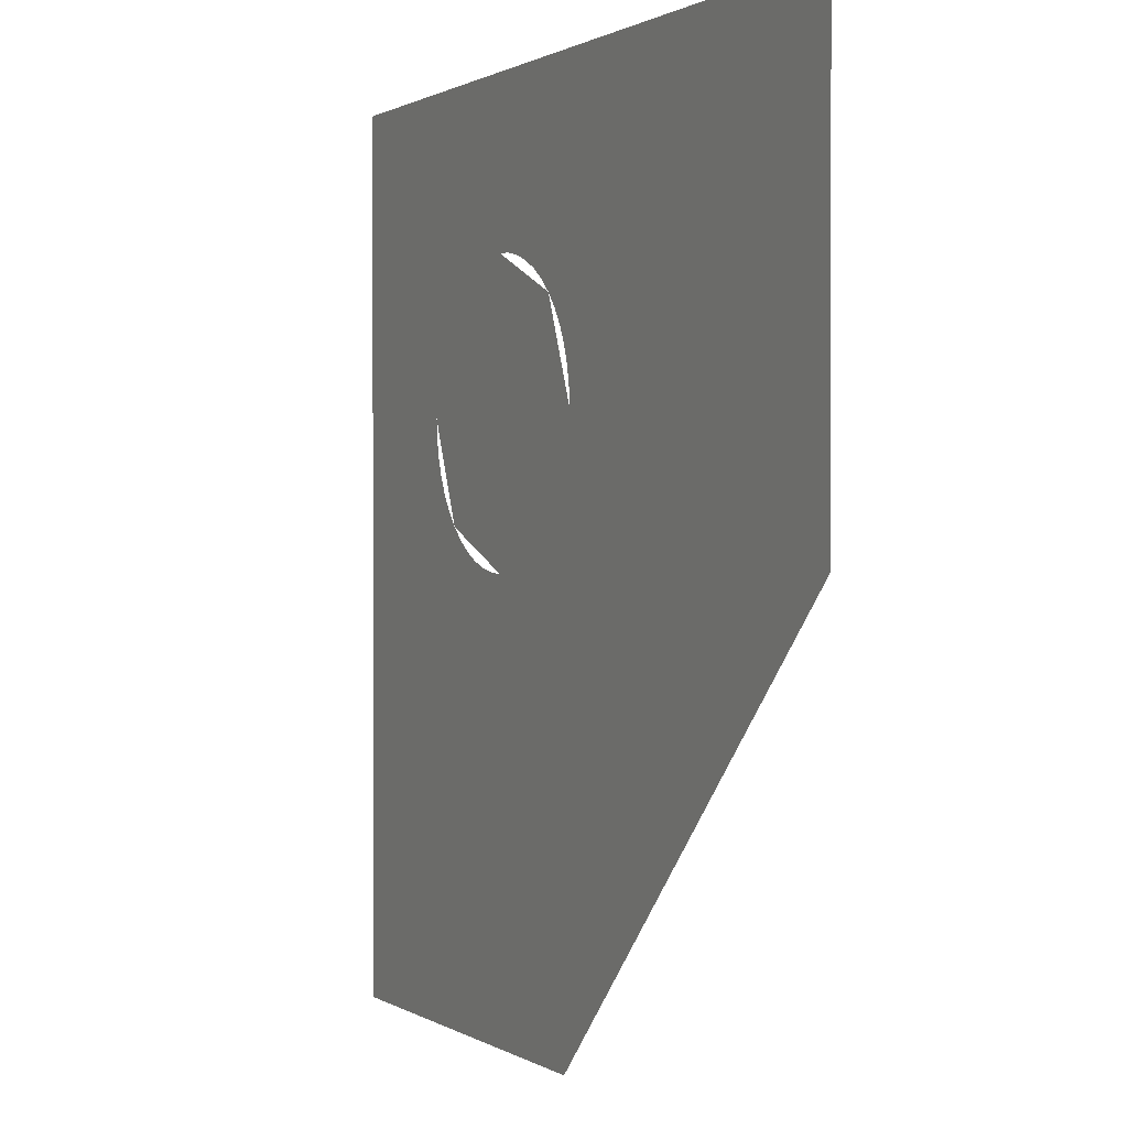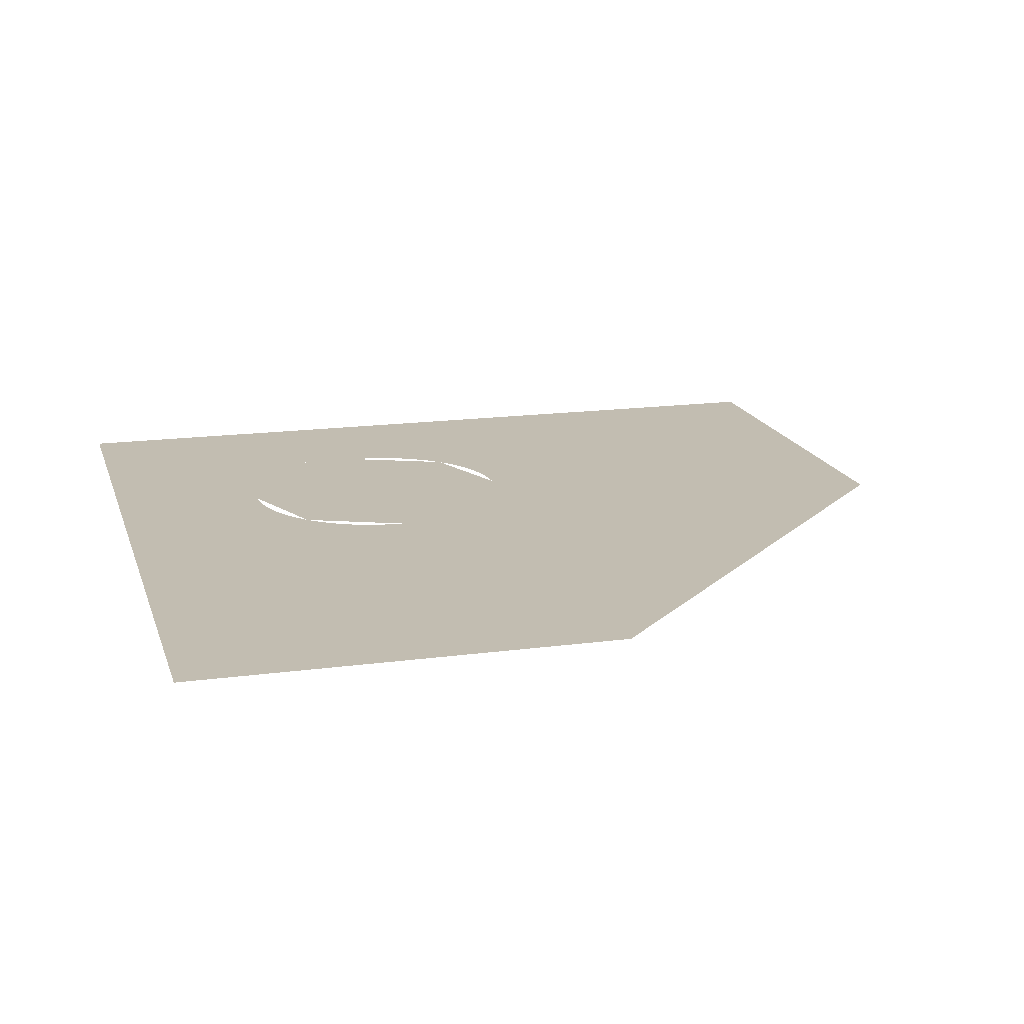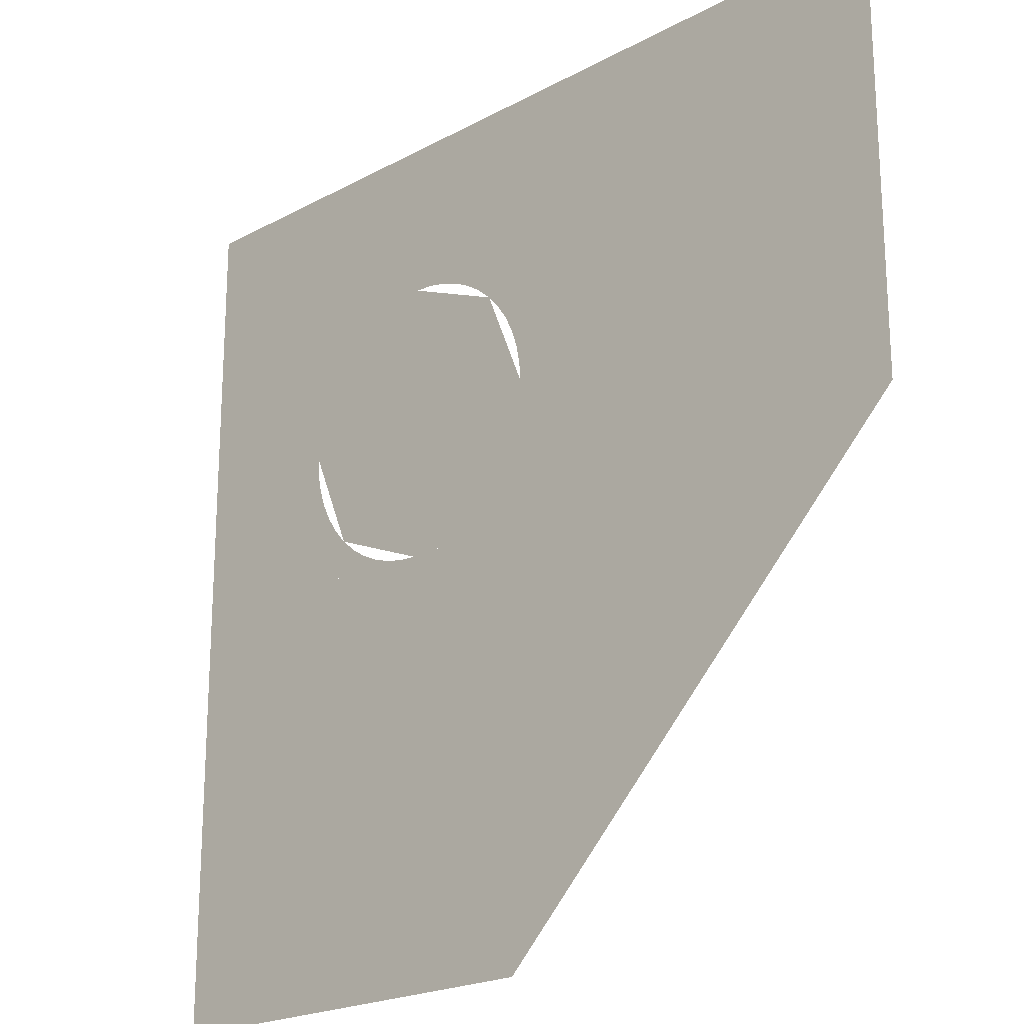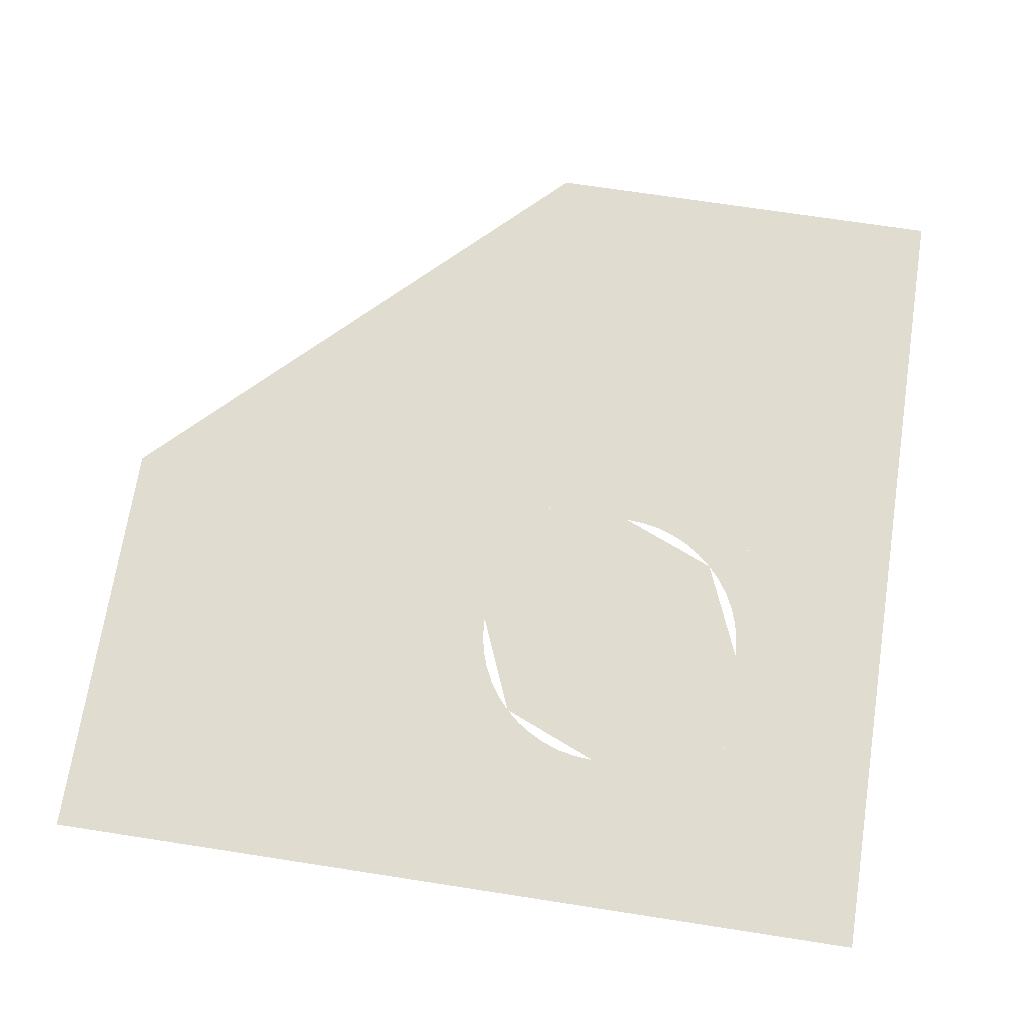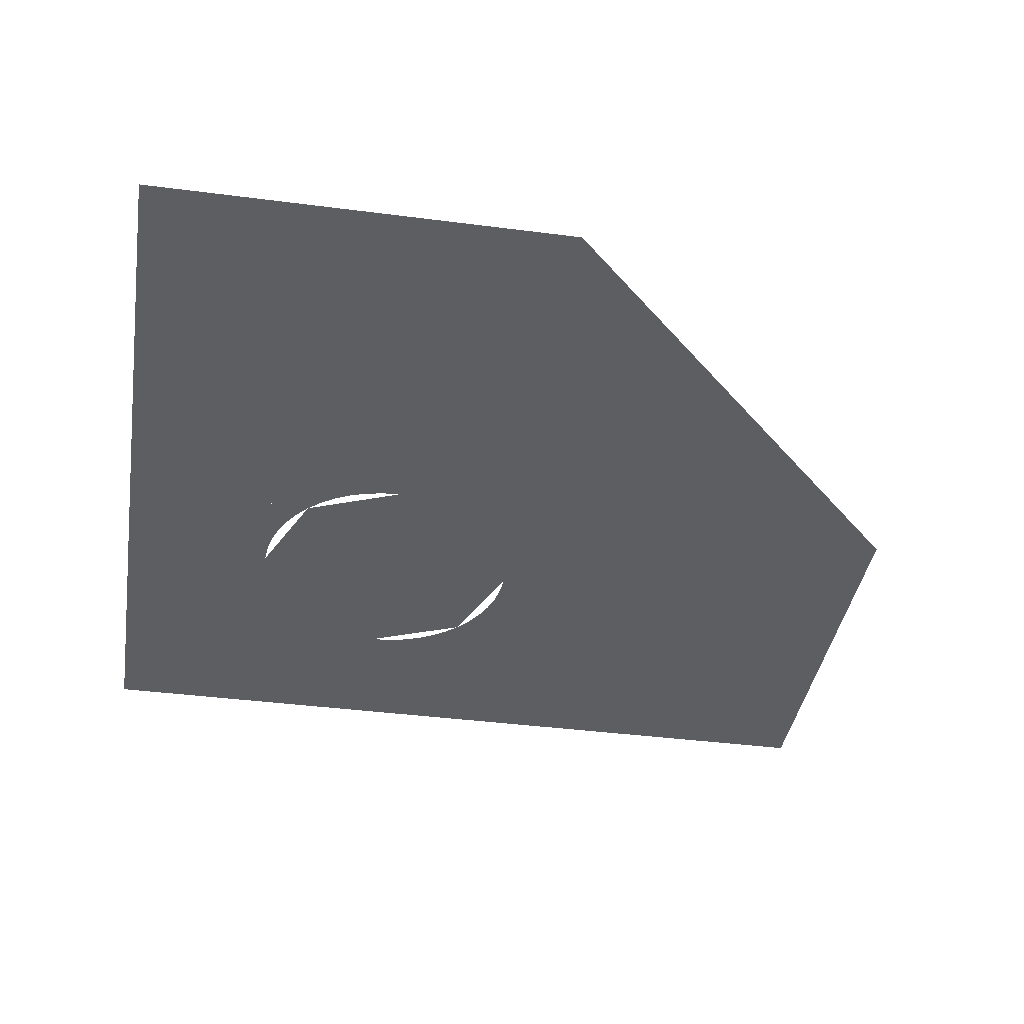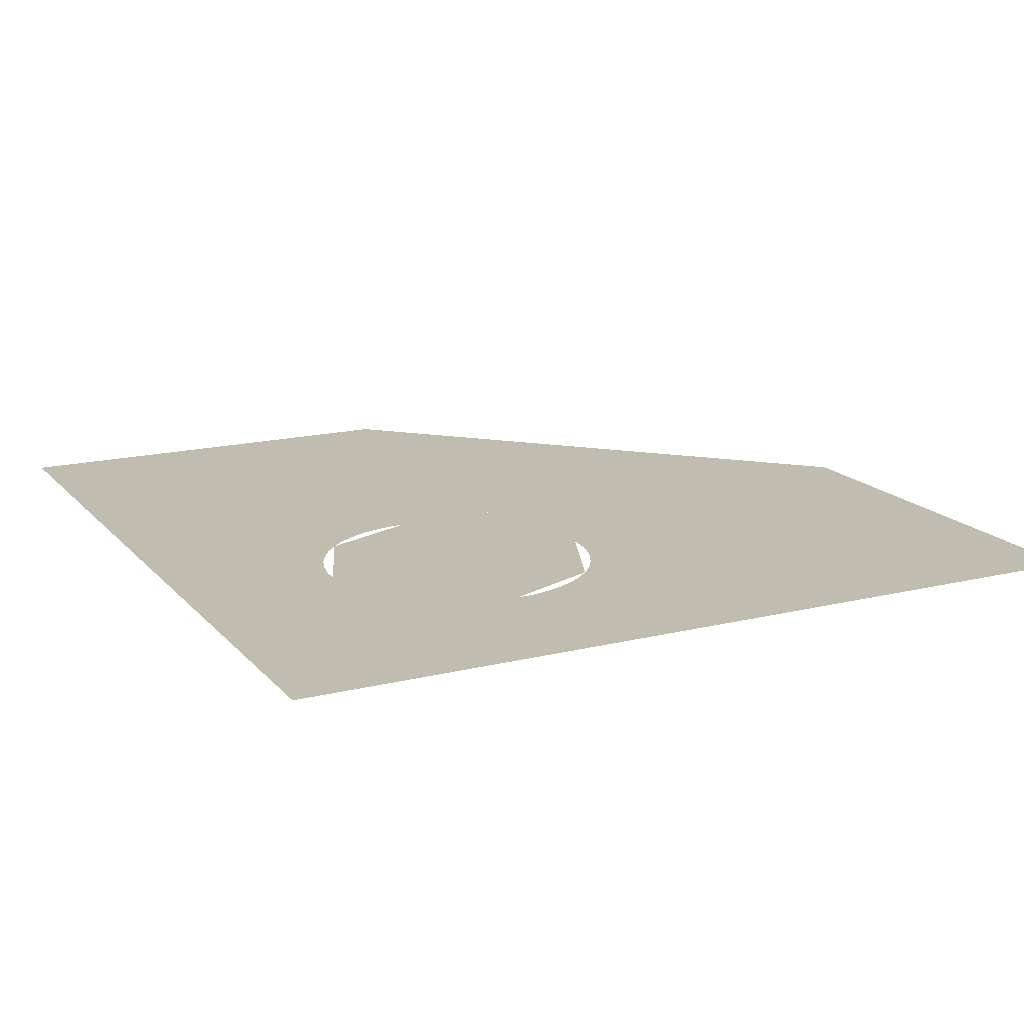
<metadata>
{"format":"obj","ext":"obj","renderer":"f3d","projection":"perspective","resolution":1024,"background":"white","views":[{"elev":0.9,"azim":-115.7,"up":"+Z"},{"elev":16.8,"azim":164.8,"up":"+Y"},{"elev":-21.2,"azim":-136.1,"up":"+Z"},{"elev":69.7,"azim":8.8,"up":"+Y"},{"elev":-39.3,"azim":170.8,"up":"+Y"},{"elev":16.5,"azim":63.3,"up":"+Y"}]}
</metadata>
<code>
v -0.175 0 0.175
v -0.1237 0 0.1237
v -0.175 0 0
v -0.175 0 0.175
v 0 0 0.175
v -0.1237 0 0.1237
v 0.175 0 0.175
v 0.1237 0 0.1237
v 0 0 0.175
v 0.175 0 0.175
v 0.175 0 0
v 0.1237 0 0.1237
v 0.175 0 -0.175
v 0.1237 0 -0.1237
v 0.175 0 0
v 0.175 0 -0.175
v 0 0 -0.175
v 0.1237 0 -0.1237
v 0.1237 0 0.1237
v 0.175 0 0
v 0.1735 0 0.02284
v 0.1388 0 0.1065
v 0.1388 0 0.1065
v 0.1735 0 0.02284
v 0.169 0 0.04529
v 0.1515 0 0.0875
v 0.1515 0 0.0875
v 0.169 0 0.04529
v 0.1617 0 0.06697
v 0.1237 0 0.1237
v 0 0 0.175
v 0.02284 0 0.1735
v 0.1065 0 0.1388
v 0.1065 0 0.1388
v 0.02284 0 0.1735
v 0.04529 0 0.169
v 0.0875 0 0.1515
v 0.0875 0 0.1515
v 0.04529 0 0.169
v 0.06697 0 0.1617
v 0.175 0 0
v 0.1237 0 -0.1237
v 0 0 -0.175
v -0.175 0 0
v -0.1237 0 0.1237
v 0 0 0.175
v 0.1104 0 0.1104
v 0.09362 0 0.09362
v 0.1104 0 0.05303
v 0.1104 0 0.1104
v 0.05303 0 0.1104
v 0.09362 0 0.09362
v 0.1104 0 -0.004369
v 0.1099 0 0.04554
v 0.1104 0 0.05303
v 0.1104 0 -0.004369
v 0.1085 0 0.03817
v 0.1099 0 0.04554
v 0.1104 0 -0.004369
v 0.1061 0 0.03106
v 0.1085 0 0.03817
v 0.1104 0 -0.004369
v 0.1027 0 0.02433
v 0.1061 0 0.03106
v 0.1104 0 -0.004369
v 0.09857 0 0.01808
v 0.1027 0 0.02433
v 0.1104 0 -0.004369
v 0.09362 0 0.01244
v 0.09857 0 0.01808
v 0.1104 0 -0.004369
v 0.08797 0 0.007488
v 0.09362 0 0.01244
v 0.1104 0 -0.004369
v 0.08173 0 0.003321
v 0.08797 0 0.007488
v 0.1104 0 -0.004369
v 0.075 0 -1e-06
v 0.08173 0 0.003321
v -0.004369 0 0.1104
v 0.04554 0 0.1099
v 0.05303 0 0.1104
v -0.004369 0 0.1104
v 0.03817 0 0.1085
v 0.04554 0 0.1099
v -0.004369 0 0.1104
v 0.03106 0 0.1061
v 0.03817 0 0.1085
v -0.004369 0 0.1104
v 0.02433 0 0.1027
v 0.03106 0 0.1061
v -0.004369 0 0.1104
v 0.01808 0 0.09857
v 0.02433 0 0.1027
v -0.004369 0 0.1104
v 0.01244 0 0.09362
v 0.01808 0 0.09857
v -0.004369 0 0.1104
v 0.007488 0 0.08797
v 0.01244 0 0.09362
v -0.004369 0 0.1104
v 0.003321 0 0.08173
v 0.007488 0 0.08797
v -0.004369 0 0.1104
v -1e-06 0 0.075
v 0.003321 0 0.08173
v 0.05303 0 0.05303
v 0.1104 0 0.05303
v 0.09362 0 0.09362
v 0.05303 0 0.05303
v 0.09362 0 0.09362
v 0.05303 0 0.1104
v 0.05303 0 0.05303
v 0.05303 0 0.1104
v 0.01244 0 0.09362
v 0.05303 0 0.05303
v 0.01244 0 0.09362
v -0.004369 0 0.05303
v 0.05303 0 0.05303
v -0.004369 0 0.05303
v 0.01244 0 0.01244
v 0.05303 0 0.05303
v 0.01244 0 0.01244
v 0.05303 0 -0.004369
v 0.05303 0 0.05303
v 0.05303 0 -0.004369
v 0.09362 0 0.01244
v 0.05303 0 0.05303
v 0.09362 0 0.01244
v 0.1104 0 0.05303
v 0.075 0 -0.075
v 0.05303 0 -0.05303
v 0.075 0 0
v 0.075 0 -0.075
v 0 0 -0.075
v 0.05303 0 -0.05303
v -0.075 0 -0.075
v -0.05303 0 -0.05303
v 0 0 -0.075
v -0.075 0 -0.075
v -0.075 0 0
v -0.05303 0 -0.05303
v -0.075 0 0.075
v -0.05303 0 0.05303
v -0.075 0 0
v -0.075 0 0.075
v 0 0 0.075
v -0.05303 0 0.05303
v 0.075 0 0
v 0.05303 0 -0.05303
v 0 0 -0.075
v -0.075 0 0
v -0.05303 0 -0.05303
v 0 0 -0.075
v -0.075 0 0
v -0.05303 0 0.05303
v 0 0 0.075
v -0.004369 0 -0.004369
v 0.01244 0 0.01244
v -0.004369 0 0.05303
v -0.004369 0 -0.004369
v 0.05303 0 -0.004369
v 0.01244 0 0.01244
v -0.004369 0 0.06445
v -0.003876 0 0.06052
v -0.004369 0 0.05303
v -0.002412 0 0.06789
v -0.003876 0 0.06052
v -0.004369 0 0.06445
v -1e-06 0 0.075
v -0.002412 0 0.06789
v -0.004369 0 0.06445
v 0.06445 0 -0.004369
v 0.06052 0 -0.003876
v 0.05303 0 -0.004369
v 0.06789 0 -0.002412
v 0.06052 0 -0.003876
v 0.06445 0 -0.004369
v 0.075 0 -1e-06
v 0.06789 0 -0.002412
v 0.06445 0 -0.004369
v -0.175 0 0
v -0.075 0 0
v -0.075 0 0.075
v -0.075 0 0
v -0.175 0 0
v -0.075 0 -0.075
v -0.075 0 -0.075
v -0.175 0 0
v 0 0 -0.175
v -0.075 0 -0.075
v 0 0 -0.175
v 0 0 -0.075
v 0 0 -0.075
v 0 0 -0.175
v 0.075 0 -0.075
v 0.075 0 -0.075
v 0 0 -0.175
v 0.175 0 0
v 0.075 0 -0.075
v 0.175 0 0
v 0.1104 0 -0.00437
v 0.075 0 -0.075
v 0.1104 0 -0.00437
v 0.075 0 0
v 0.1104 0 -0.00437
v 0.175 0 0
v 0.1104 0 0.05303
v 0.1104 0 0.05303
v 0.175 0 0
v 0.1104 0 0.1104
v 0.1104 0 0.1104
v 0.175 0 0
v 0.1237 0 0.1237
v 0.1104 0 0.1104
v 0.1237 0 0.1237
v 0.05303 0 0.1104
v 0.05303 0 0.1104
v 0.1237 0 0.1237
v 0 0 0.175
v 0.05303 0 0.1104
v 0 0 0.175
v -0.00437 0 0.1104
v -0.00437 0 0.1104
v 0 0 0.175
v -0.075 0 0.075
v -0.00437 0 0.1104
v -0.075 0 0.075
v 0 0 0.075
v -0.075 0 0.075
v 0 0 0.175
v -0.175 0 0
v -0.075 0 0
v -0.00437 0 0.06445
v 0 0 0.075
v -0.00437 0 0.06445
v -0.075 0 0
v -0.00437 0 0.05303
v -0.00437 0 0.05303
v -0.075 0 0
v -0.00437 0 -0.00437
v -0.00437 0 -0.00437
v -0.075 0 0
v 0 0 -0.075
v -0.00437 0 -0.00437
v 0 0 -0.075
v 0.05303 0 -0.00437
v 0.05303 0 -0.00437
v 0 0 -0.075
v 0.06445 0 -0.00437
v 0.06445 0 -0.00437
v 0 0 -0.075
v 0.075 0 0
g mesh7430941
f 1 3 2
f 4 6 5
f 7 9 8
f 10 12 11
f 13 15 14
f 16 18 17
g mesh7430943
f 19 20 21
f 21 22 19
f 23 24 25
f 25 26 23
f 27 28 29
g mesh7430945
f 30 32 31
f 32 30 33
f 34 36 35
f 36 34 37
f 38 40 39
g mesh7430947
f 41 43 42
g mesh7430949
f 44 46 45
g mesh7430951
f 47 48 49
f 50 51 52
g mesh7430953
f 53 55 54
f 56 58 57
f 59 61 60
f 62 64 63
f 65 67 66
f 68 70 69
f 71 73 72
f 74 76 75
f 77 79 78
g mesh7430955
f 80 81 82
f 83 84 85
f 86 87 88
f 89 90 91
f 92 93 94
f 95 96 97
f 98 99 100
f 101 102 103
f 104 105 106
g mesh7430957
f 107 108 109
f 110 111 112
f 113 114 115
f 116 117 118
f 119 120 121
f 122 123 124
f 125 126 127
f 128 129 130
g mesh7430959
f 131 133 132
f 134 136 135
f 137 139 138
f 140 142 141
f 143 145 144
f 146 148 147
g mesh7430961
f 149 151 150
g mesh7430963
f 152 153 154
g mesh7430965
f 155 157 156
g mesh7430967
f 158 159 160
f 161 162 163
g mesh7430969
f 164 166 165
f 167 169 168
f 170 172 171
g mesh7430971
f 173 174 175
f 176 177 178
f 179 180 181
f 182 183 184
f 185 186 187
f 188 189 190
f 191 192 193
f 194 195 196
f 197 198 199
f 200 201 202
f 203 204 205
f 206 207 208
f 209 210 211
f 212 213 214
f 215 216 217
f 218 219 220
f 221 222 223
f 224 225 226
f 227 228 229
f 230 231 232
f 233 234 235
f 236 237 238
f 239 240 241
f 242 243 244
f 245 246 247
f 248 249 250
f 251 252 253

</code>
